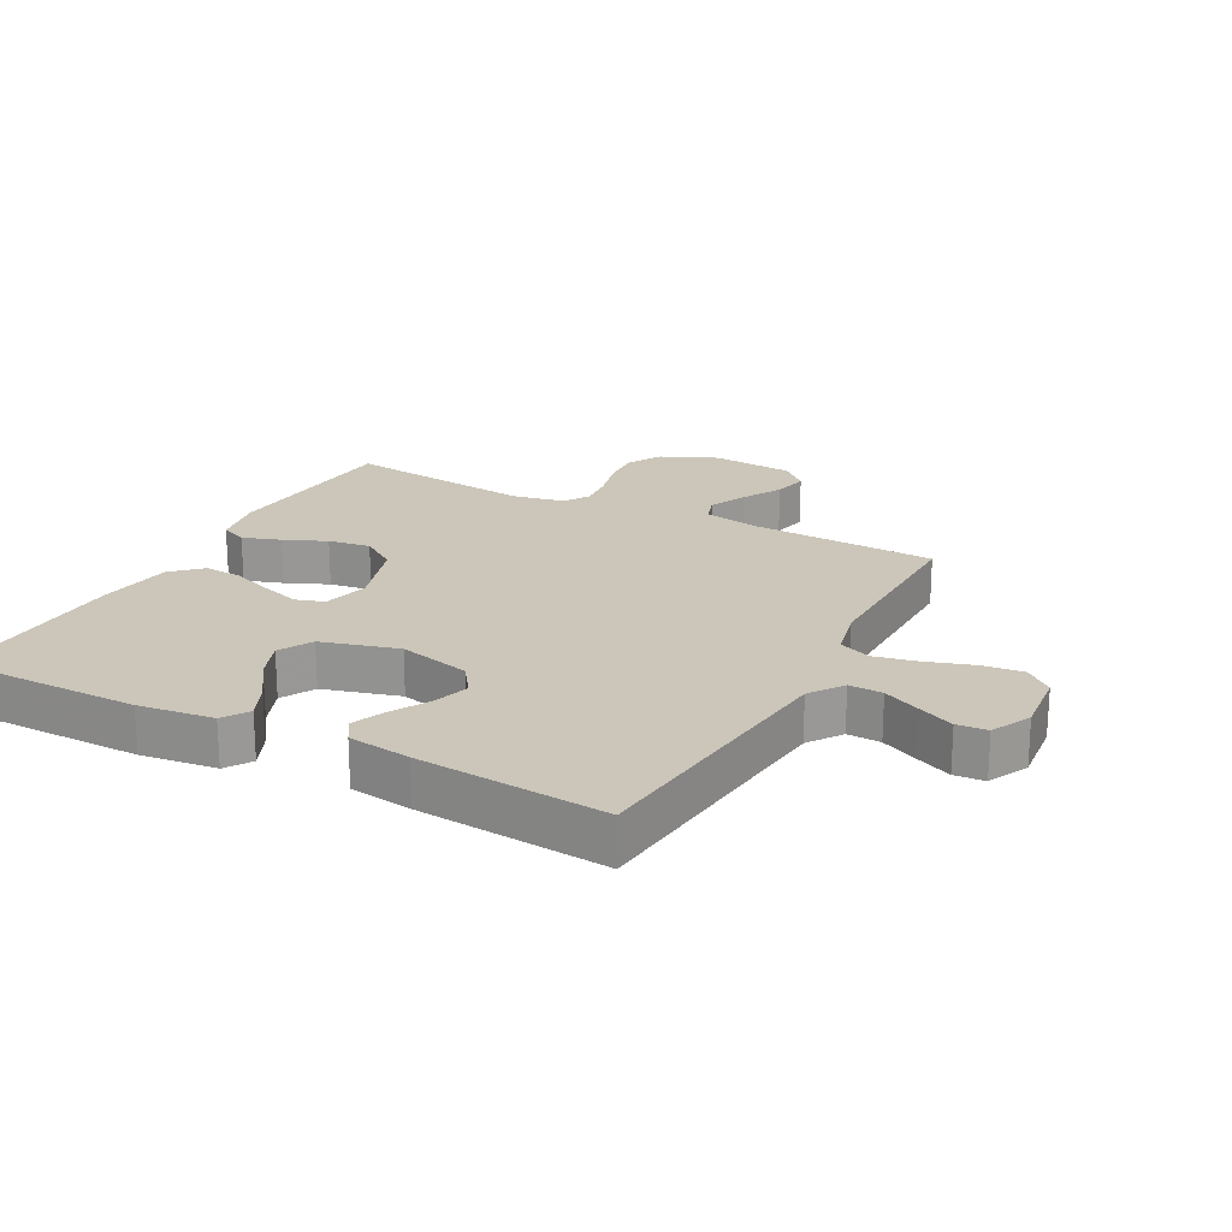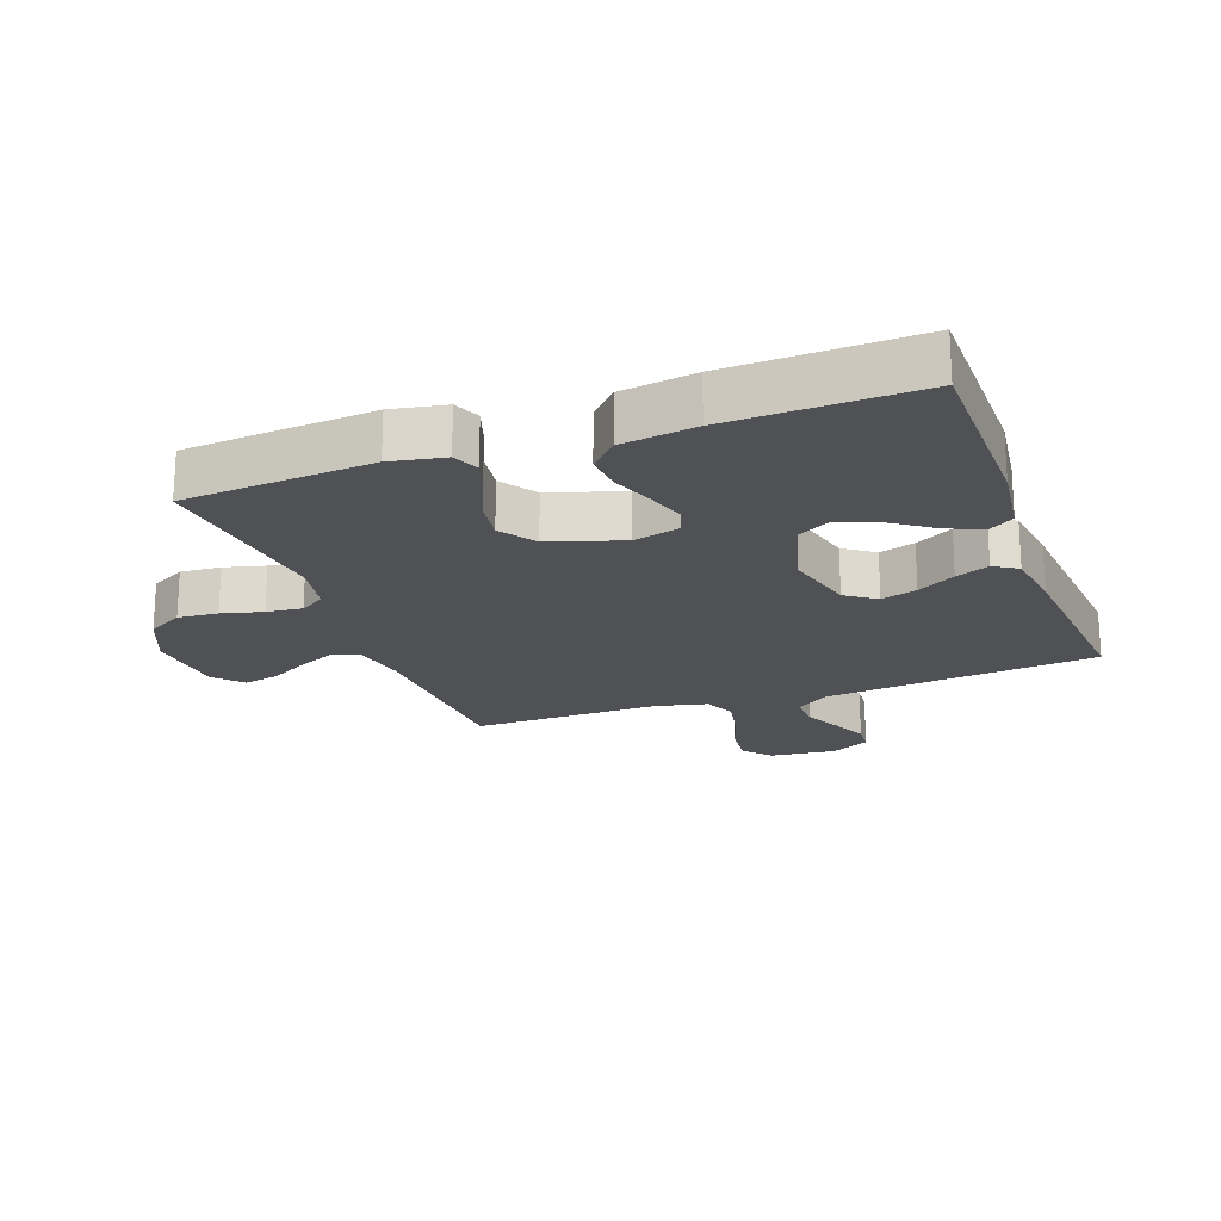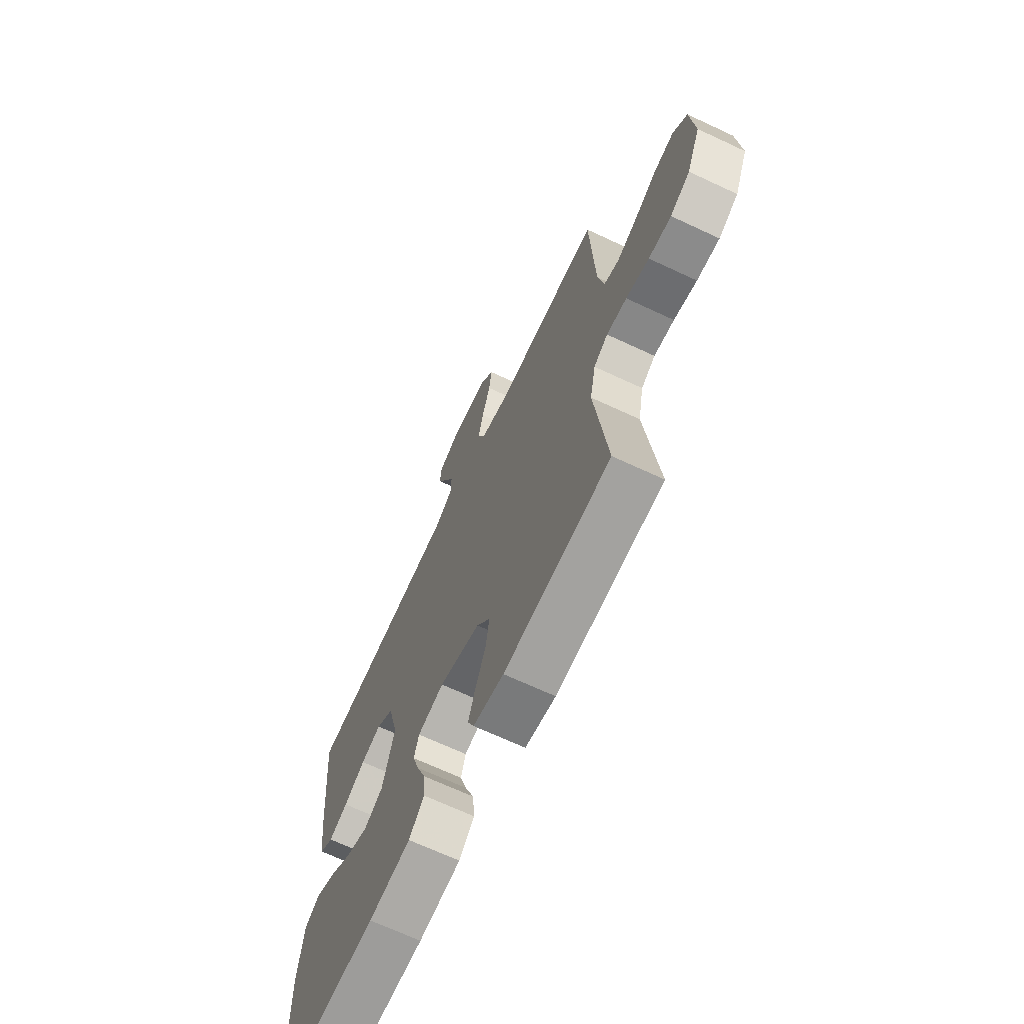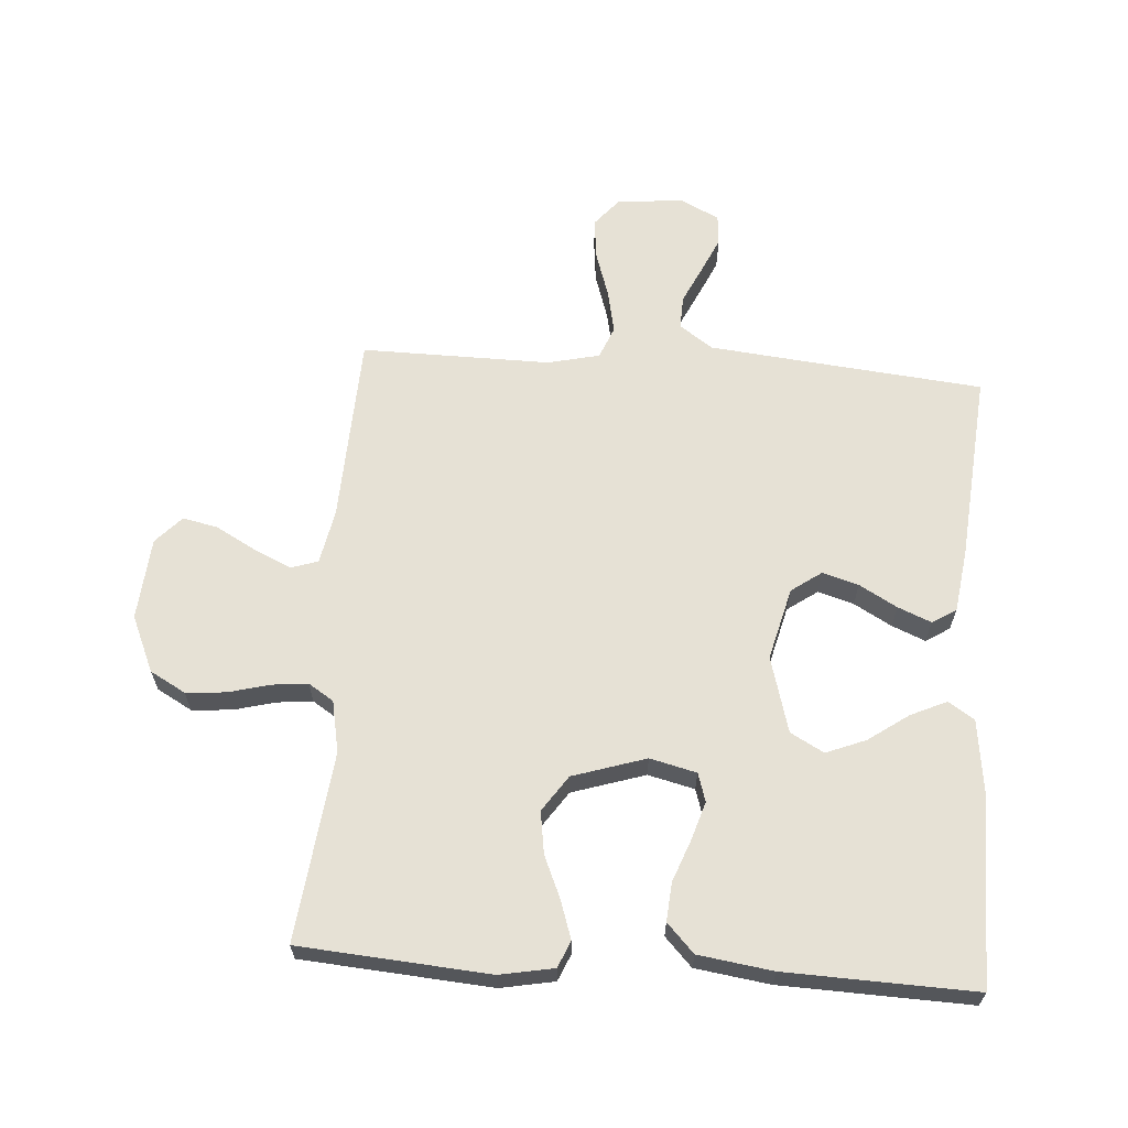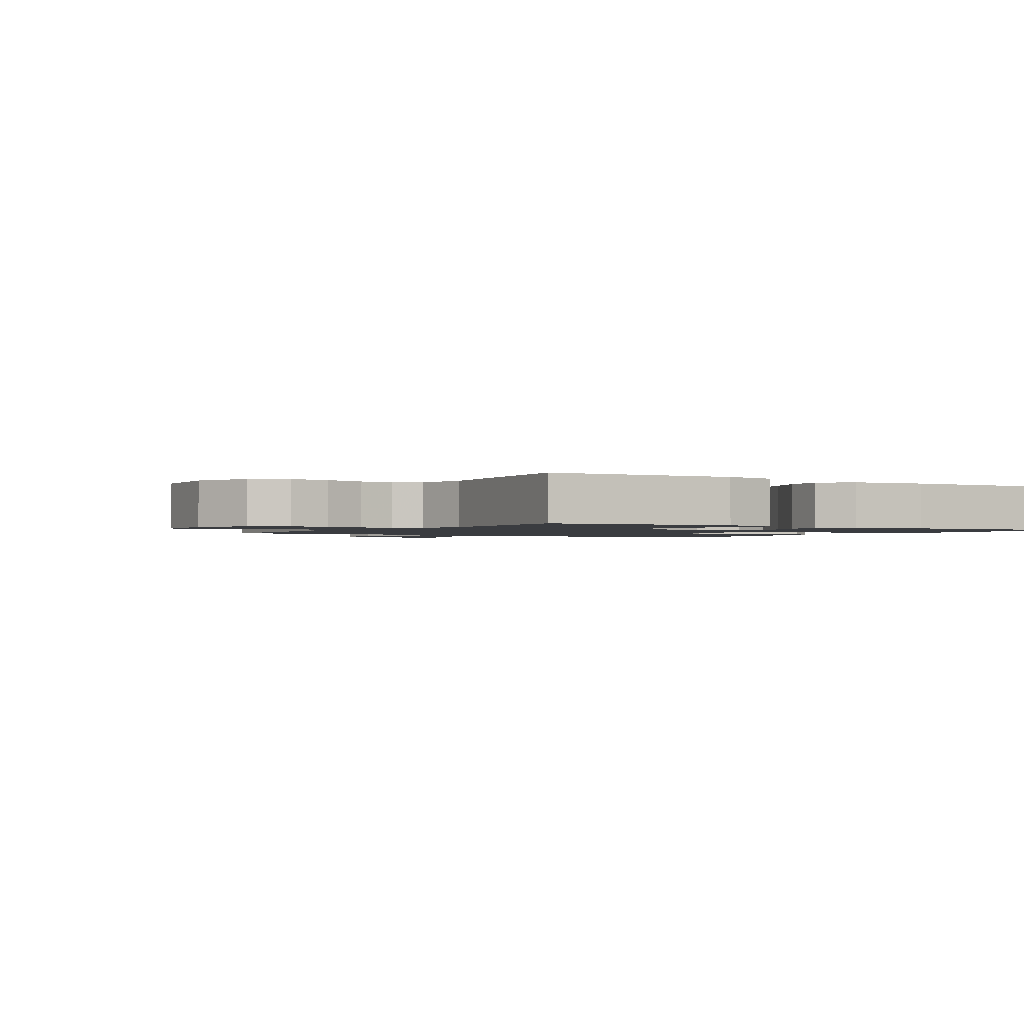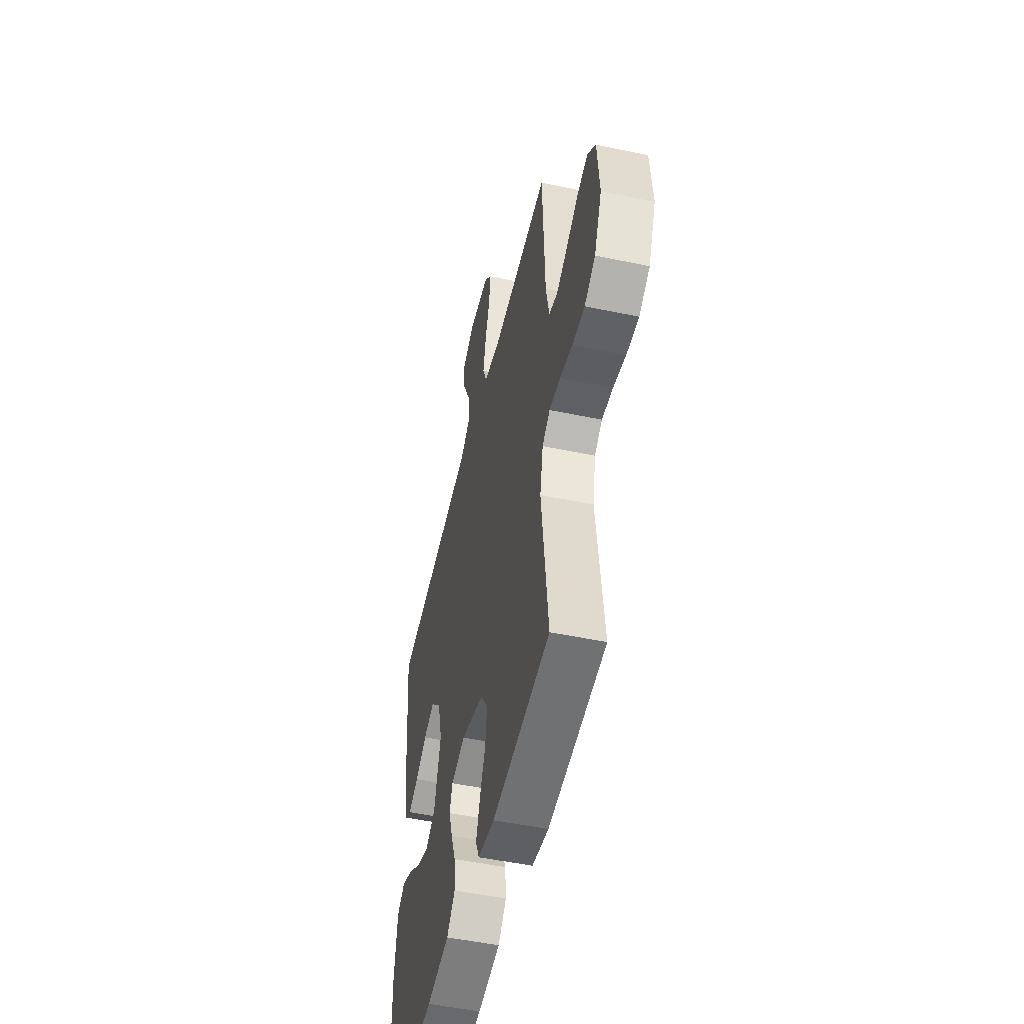
<metadata>
{"format":"obj","ext":"obj","renderer":"f3d","projection":"perspective","resolution":1024,"background":"white","views":[{"elev":21.0,"azim":-62.0,"up":"+Y"},{"elev":-20.2,"azim":-160.0,"up":"+Y"},{"elev":-68.2,"azim":64.9,"up":"+Z"},{"elev":64.1,"azim":-176.0,"up":"+Y"},{"elev":-1.5,"azim":148.0,"up":"+Y"},{"elev":-50.9,"azim":77.1,"up":"+Z"}]}
</metadata>
<code>
v 0.5 0.07 -0.5
v 0.2 0.07 -0.523
v 0.114 0.07 -0.507
v 0.096 0.07 -0.465
v 0.116 0.07 -0.405
v 0.145 0.07 -0.338
v 0.155 0.07 -0.271
v 0.116 0.07 -0.214
v 0 0.07 -0.177
v -0.074 0.07 -0.195
v -0.088 0.07 -0.24
v -0.069 0.07 -0.301
v -0.044 0.07 -0.367
v -0.039 0.07 -0.428
v -0.082 0.07 -0.473
v -0.2 0.07 -0.49
v -0.5 0.07 -0.5
v -0.502 0.07 -0.2
v -0.487 0.07 -0.081
v -0.446 0.07 -0.054
v -0.389 0.07 -0.08
v -0.325 0.07 -0.125
v -0.262 0.07 -0.15
v -0.209 0.07 -0.121
v -0.175 0.07 0
v -0.204 0.07 0.115
v -0.252 0.07 0.149
v -0.309 0.07 0.132
v -0.369 0.07 0.098
v -0.422 0.07 0.076
v -0.46 0.07 0.1
v -0.474 0.07 0.2
v -0.5 0.07 0.5
v -0.2 0.07 0.53
v -0.064 0.07 0.544
v -0.011 0.07 0.581
v -0.013 0.07 0.634
v -0.041 0.07 0.693
v -0.067 0.07 0.75
v -0.063 0.07 0.798
v 0 0.07 0.829
v 0.105 0.07 0.818
v 0.142 0.07 0.774
v 0.135 0.07 0.709
v 0.111 0.07 0.635
v 0.097 0.07 0.567
v 0.118 0.07 0.516
v 0.2 0.07 0.497
v 0.5 0.07 0.5
v 0.513 0.07 0.2
v 0.53 0.07 0.114
v 0.573 0.07 0.1
v 0.632 0.07 0.127
v 0.695 0.07 0.162
v 0.751 0.07 0.174
v 0.791 0.07 0.131
v 0.802 0.07 0
v 0.763 0.07 -0.089
v 0.707 0.07 -0.12
v 0.643 0.07 -0.115
v 0.578 0.07 -0.098
v 0.521 0.07 -0.092
v 0.481 0.07 -0.118
v 0.465 0.07 -0.2
v 0.5 0 -0.5
v 0.2 0 -0.523
v 0.114 0 -0.507
v 0.096 0 -0.465
v 0.116 0 -0.405
v 0.145 0 -0.338
v 0.155 0 -0.271
v 0.116 0 -0.214
v 0 0 -0.177
v -0.074 0 -0.195
v -0.088 0 -0.24
v -0.069 0 -0.301
v -0.044 0 -0.367
v -0.039 0 -0.428
v -0.082 0 -0.473
v -0.2 0 -0.49
v -0.5 0 -0.5
v -0.502 0 -0.2
v -0.487 0 -0.081
v -0.446 0 -0.054
v -0.389 0 -0.08
v -0.325 0 -0.125
v -0.262 0 -0.15
v -0.209 0 -0.121
v -0.175 0 0
v -0.204 0 0.115
v -0.252 0 0.149
v -0.309 0 0.132
v -0.369 0 0.098
v -0.422 0 0.076
v -0.46 0 0.1
v -0.474 0 0.2
v -0.5 0 0.5
v -0.2 0 0.53
v -0.064 0 0.544
v -0.011 0 0.581
v -0.013 0 0.634
v -0.041 0 0.693
v -0.067 0 0.75
v -0.063 0 0.798
v 0 0 0.829
v 0.105 0 0.818
v 0.142 0 0.774
v 0.135 0 0.709
v 0.111 0 0.635
v 0.097 0 0.567
v 0.118 0 0.516
v 0.2 0 0.497
v 0.5 0 0.5
v 0.513 0 0.2
v 0.53 0 0.114
v 0.573 0 0.1
v 0.632 0 0.127
v 0.695 0 0.162
v 0.751 0 0.174
v 0.791 0 0.131
v 0.802 0 0
v 0.763 0 -0.089
v 0.707 0 -0.12
v 0.643 0 -0.115
v 0.578 0 -0.098
v 0.521 0 -0.092
v 0.481 0 -0.118
v 0.465 0 -0.2
f 58 59 60 61
f 58 61 62
f 57 58 62
f 56 57 62
f 53 54 55 56
f 52 53 56 62
f 51 52 62 63
f 48 49 50
f 47 48 50 51
f 42 43 44 45
f 42 45 46
f 41 42 46
f 40 41 46
f 37 38 39 40
f 37 40 46 47
f 31 32 33 34
f 31 34 35
f 28 29 30 31
f 27 28 31 35
f 26 27 35 36
f 19 20 21 22
f 19 22 23
f 18 19 23
f 17 18 23
f 16 17 23 24
f 12 13 14 15
f 11 12 15 16
f 10 11 16 24
f 3 4 5 6
f 1 2 3 6
f 64 1 6 7
f 63 64 7 8
f 51 63 8 9
f 36 37 47 51
f 25 26 36 51
f 24 25 51
f 9 10 24 51
f 125 124 123 122
f 126 125 122
f 126 122 121
f 126 121 120
f 120 119 118 117
f 126 120 117 116
f 127 126 116 115
f 114 113 112
f 115 114 112 111
f 109 108 107 106
f 110 109 106
f 110 106 105
f 110 105 104
f 104 103 102 101
f 111 110 104 101
f 98 97 96 95
f 99 98 95
f 95 94 93 92
f 99 95 92 91
f 100 99 91 90
f 86 85 84 83
f 87 86 83
f 87 83 82
f 87 82 81
f 88 87 81 80
f 79 78 77 76
f 80 79 76 75
f 88 80 75 74
f 70 69 68 67
f 70 67 66 65
f 71 70 65 128
f 72 71 128 127
f 73 72 127 115
f 115 111 101 100
f 115 100 90 89
f 115 89 88
f 115 88 74 73
f 1 65 66 2
f 2 66 67 3
f 3 67 68 4
f 4 68 69 5
f 5 69 70 6
f 6 70 71 7
f 7 71 72 8
f 8 72 73 9
f 9 73 74 10
f 10 74 75 11
f 11 75 76 12
f 12 76 77 13
f 13 77 78 14
f 14 78 79 15
f 15 79 80 16
f 16 80 81 17
f 17 81 82 18
f 18 82 83 19
f 19 83 84 20
f 20 84 85 21
f 21 85 86 22
f 22 86 87 23
f 23 87 88 24
f 24 88 89 25
f 25 89 90 26
f 26 90 91 27
f 27 91 92 28
f 28 92 93 29
f 29 93 94 30
f 30 94 95 31
f 31 95 96 32
f 32 96 97 33
f 33 97 98 34
f 34 98 99 35
f 35 99 100 36
f 36 100 101 37
f 37 101 102 38
f 38 102 103 39
f 39 103 104 40
f 40 104 105 41
f 41 105 106 42
f 42 106 107 43
f 43 107 108 44
f 44 108 109 45
f 45 109 110 46
f 46 110 111 47
f 47 111 112 48
f 48 112 113 49
f 49 113 114 50
f 50 114 115 51
f 51 115 116 52
f 52 116 117 53
f 53 117 118 54
f 54 118 119 55
f 55 119 120 56
f 56 120 121 57
f 57 121 122 58
f 58 122 123 59
f 59 123 124 60
f 60 124 125 61
f 61 125 126 62
f 62 126 127 63
f 63 127 128 64
f 64 128 65 1

</code>
